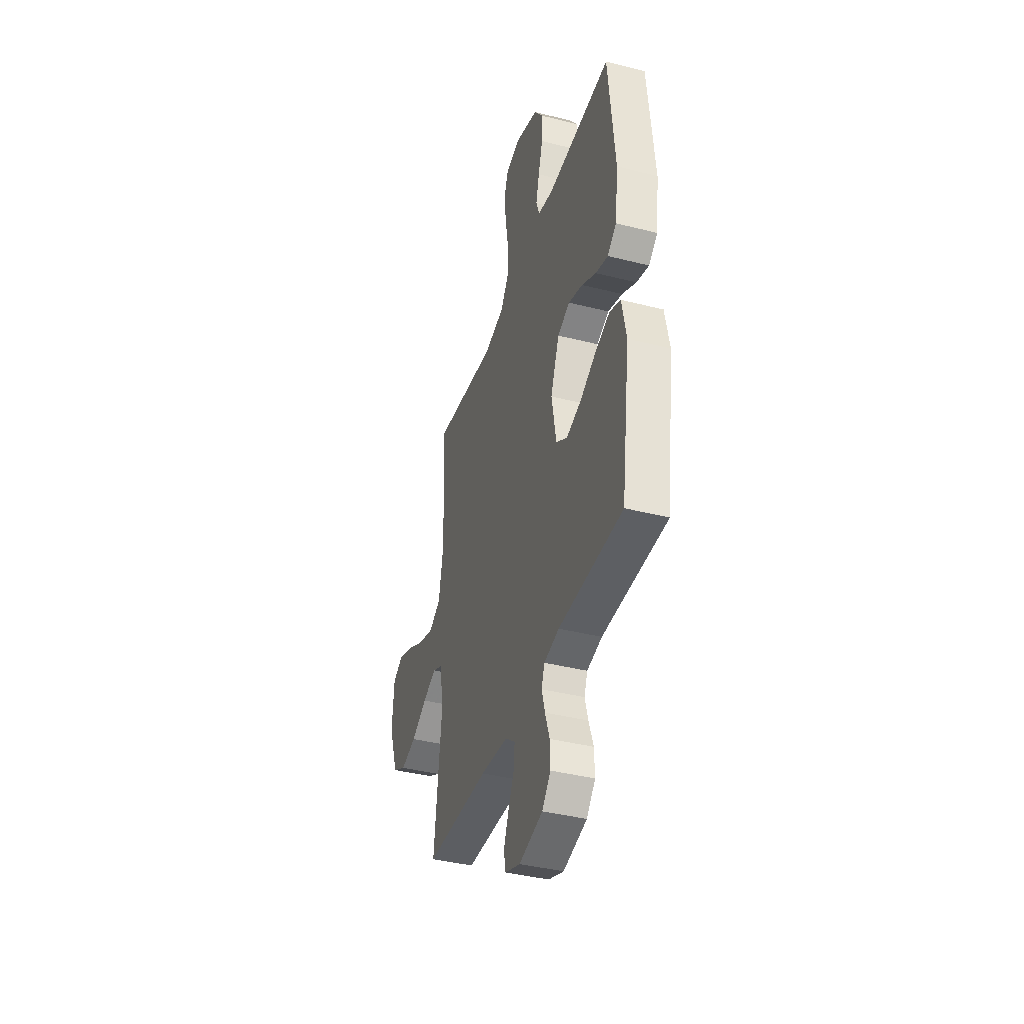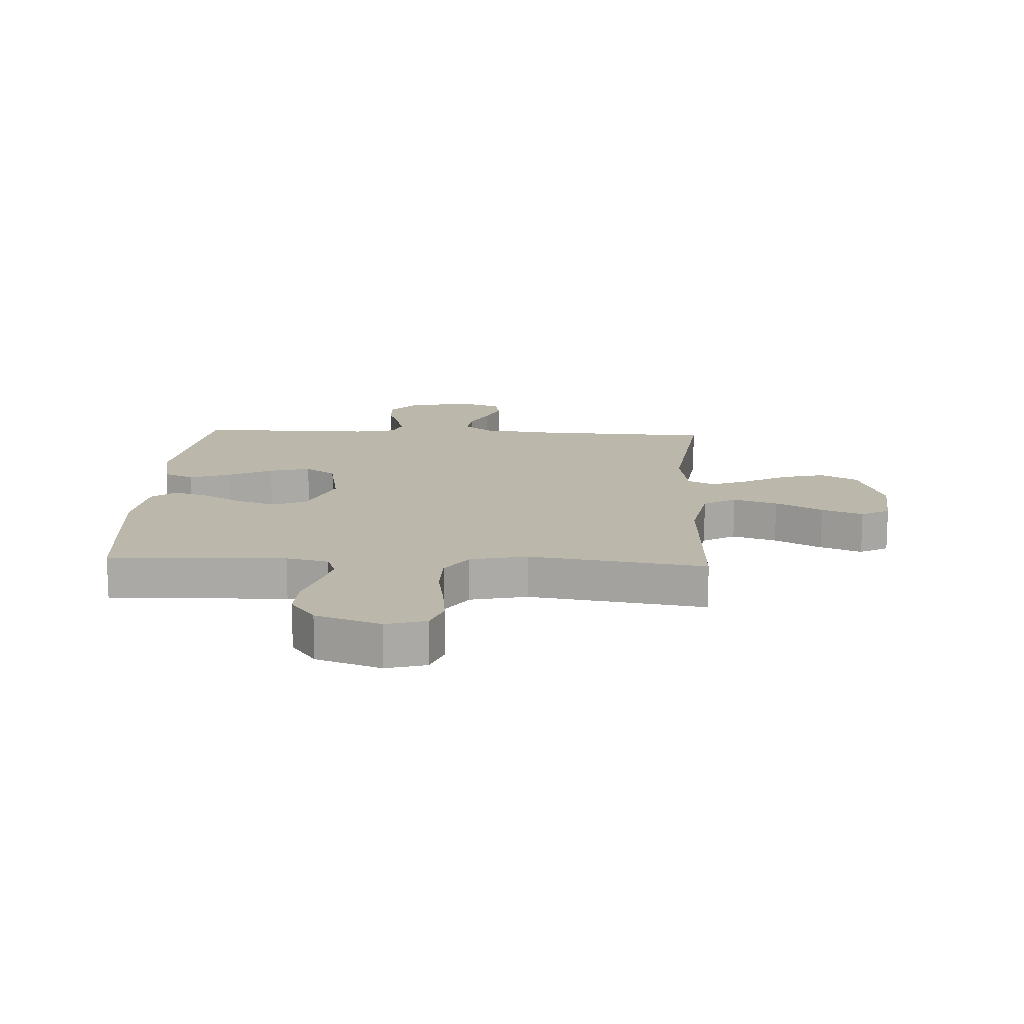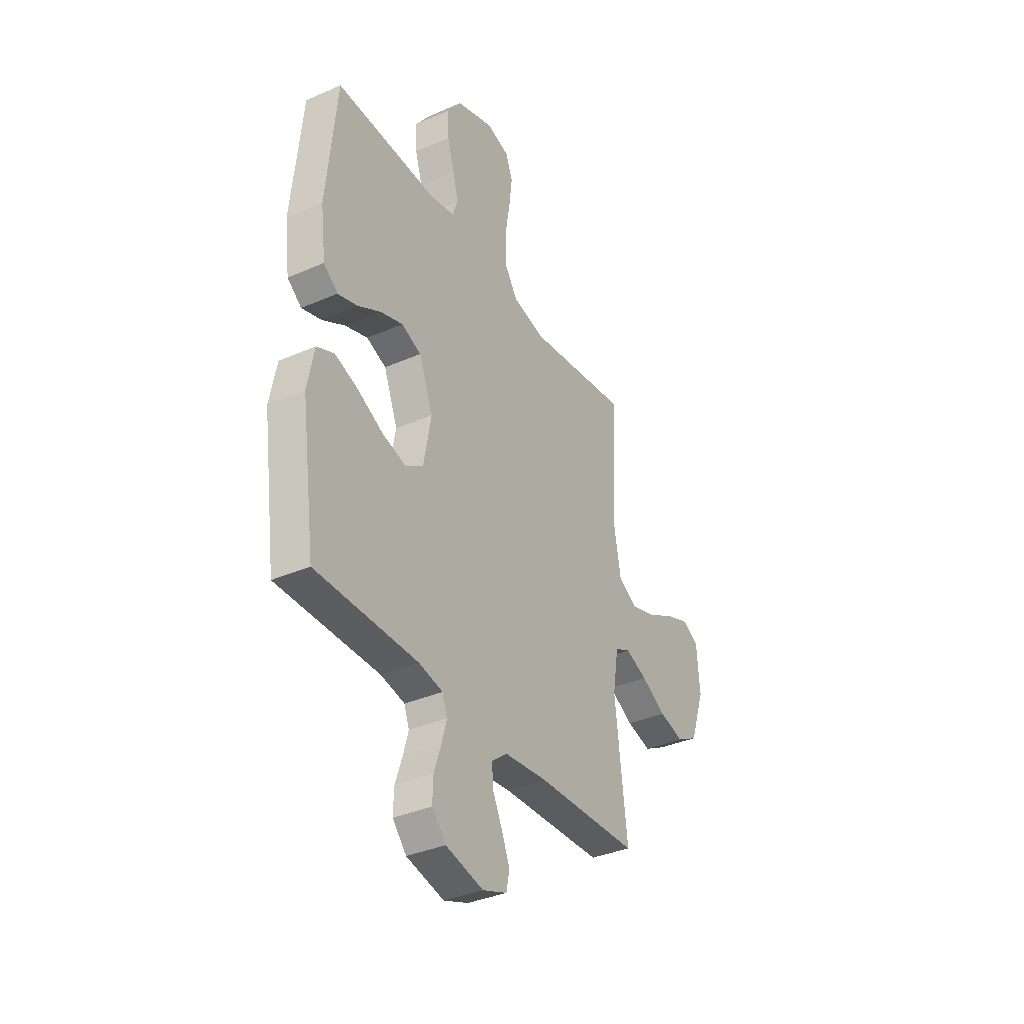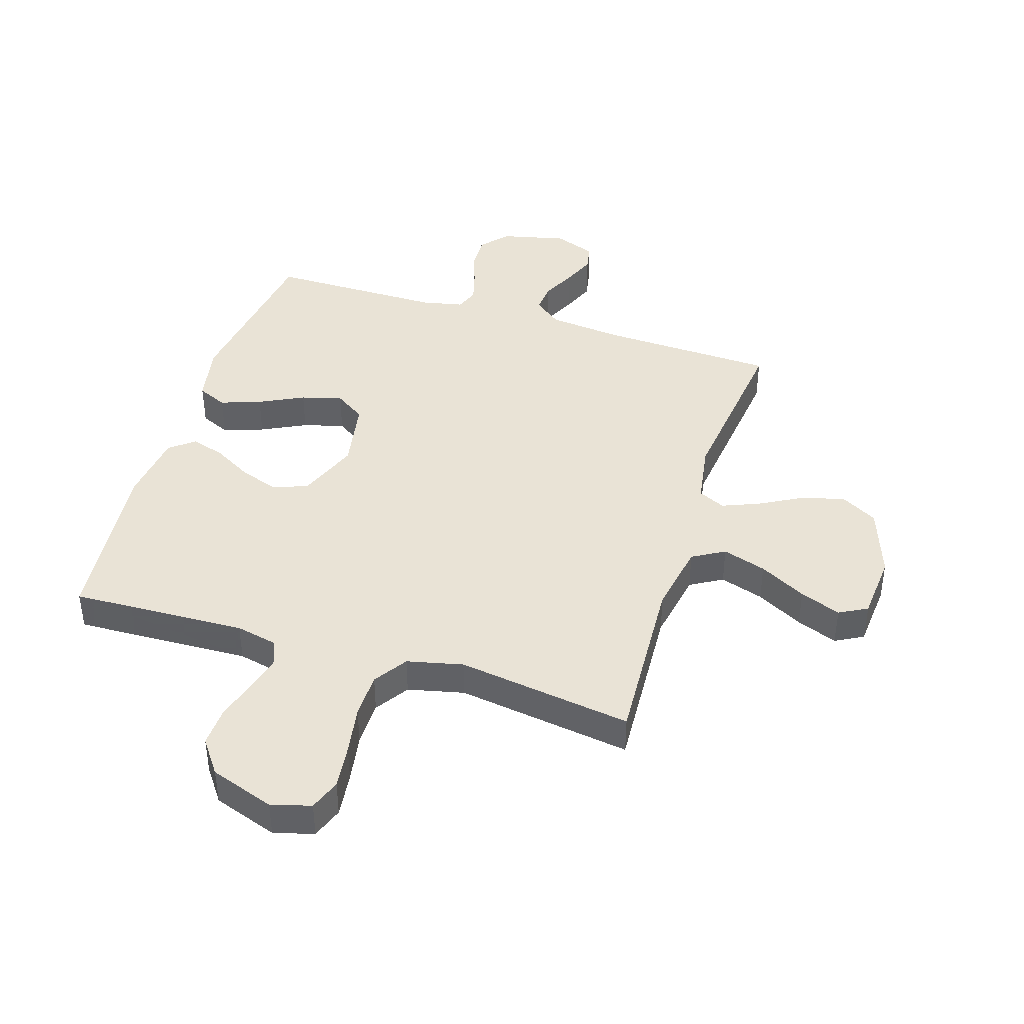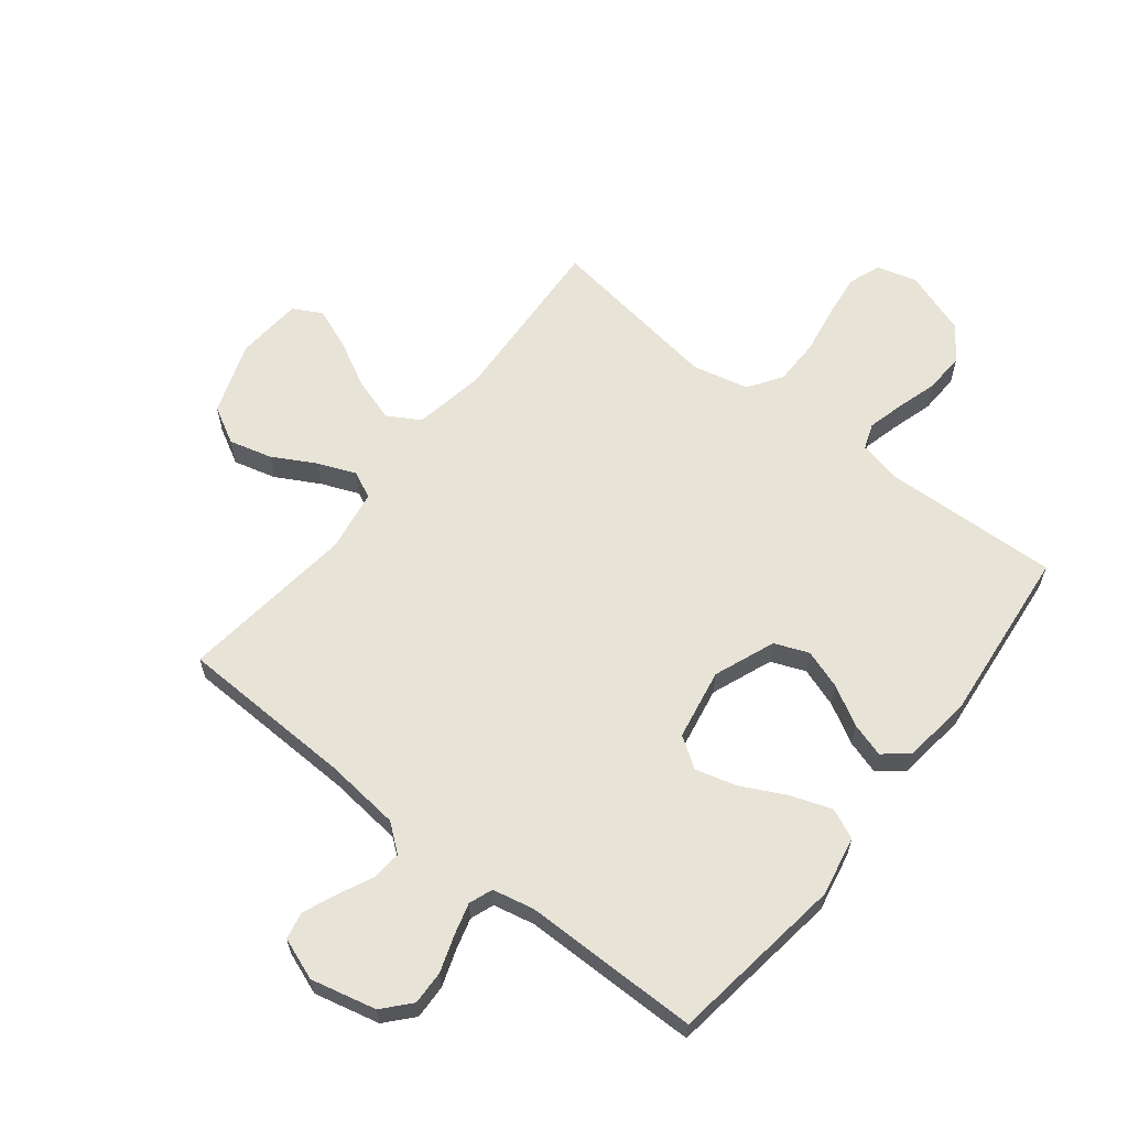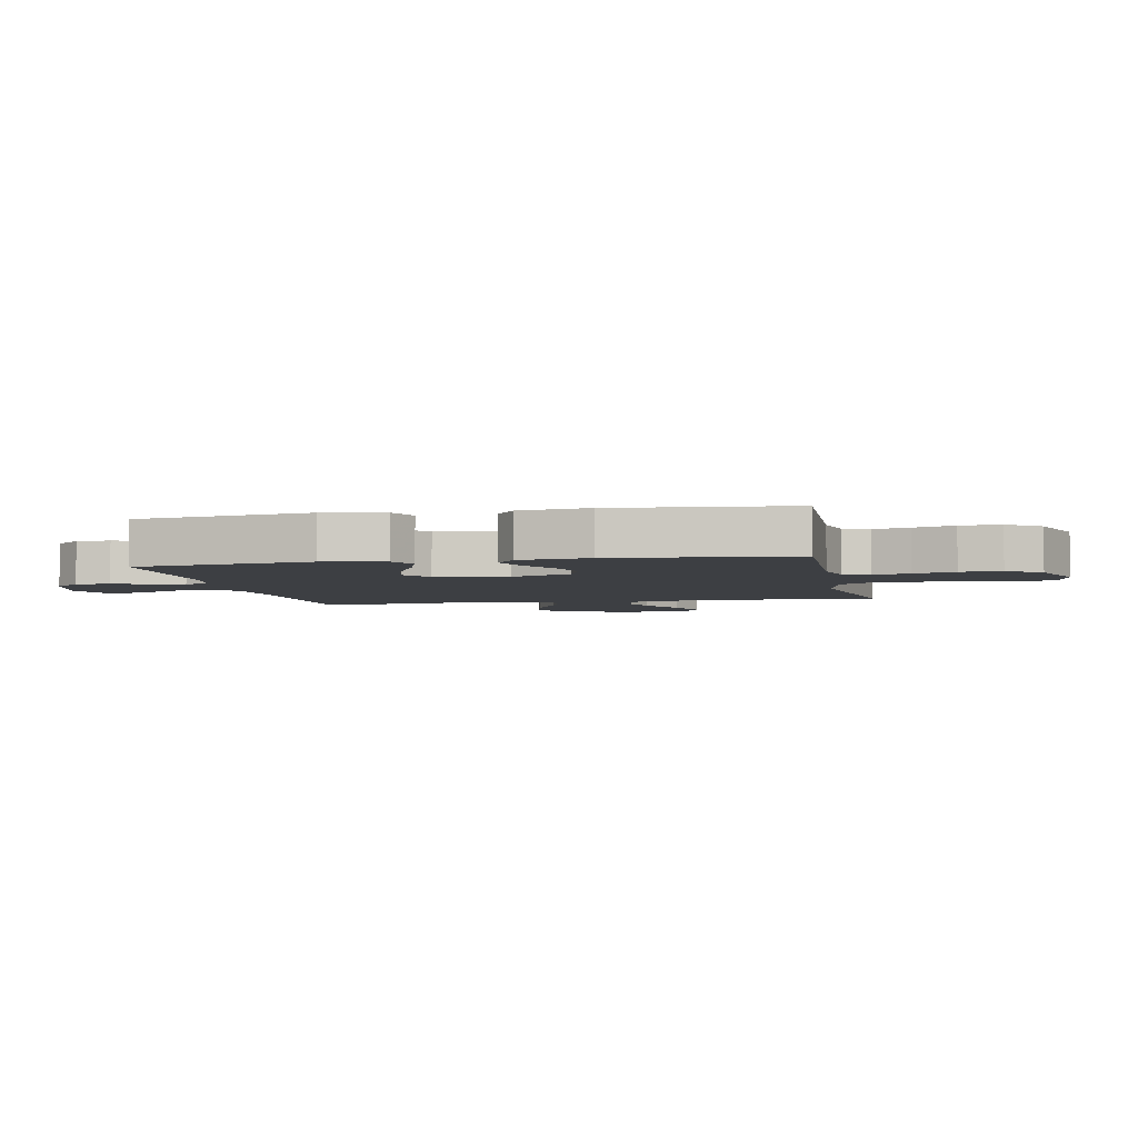
<metadata>
{"format":"obj","ext":"obj","renderer":"f3d","projection":"perspective","resolution":1024,"background":"white","views":[{"elev":-40.0,"azim":-107.4,"up":"+Z"},{"elev":14.4,"azim":3.1,"up":"+Y"},{"elev":-36.1,"azim":-60.2,"up":"+Z"},{"elev":42.0,"azim":17.4,"up":"+Y"},{"elev":62.0,"azim":-141.9,"up":"+Y"},{"elev":-4.1,"azim":-78.3,"up":"+Y"}]}
</metadata>
<code>
v -0.5 0.07 0.5
v -0.2 0.07 0.489
v -0.128 0.07 0.505
v -0.112 0.07 0.549
v -0.128 0.07 0.611
v -0.149 0.07 0.681
v -0.152 0.07 0.75
v -0.11 0.07 0.808
v 0 0.07 0.846
v 0.068 0.07 0.827
v 0.088 0.07 0.773
v 0.079 0.07 0.697
v 0.065 0.07 0.613
v 0.066 0.07 0.535
v 0.104 0.07 0.478
v 0.2 0.07 0.456
v 0.5 0.07 0.5
v 0.484 0.07 0.2
v 0.506 0.07 0.078
v 0.561 0.07 0.046
v 0.636 0.07 0.07
v 0.716 0.07 0.113
v 0.786 0.07 0.14
v 0.834 0.07 0.114
v 0.843 0.07 0
v 0.8 0.07 -0.123
v 0.737 0.07 -0.158
v 0.664 0.07 -0.139
v 0.591 0.07 -0.099
v 0.527 0.07 -0.073
v 0.481 0.07 -0.095
v 0.464 0.07 -0.2
v 0.5 0.07 -0.5
v 0.2 0.07 -0.511
v 0.072 0.07 -0.525
v 0.025 0.07 -0.562
v 0.03 0.07 -0.614
v 0.058 0.07 -0.672
v 0.081 0.07 -0.728
v 0.072 0.07 -0.774
v 0 0.07 -0.801
v -0.111 0.07 -0.775
v -0.152 0.07 -0.729
v -0.15 0.07 -0.671
v -0.129 0.07 -0.609
v -0.114 0.07 -0.555
v -0.129 0.07 -0.515
v -0.2 0.07 -0.5
v -0.5 0.07 -0.5
v -0.542 0.07 -0.2
v -0.522 0.07 -0.098
v -0.471 0.07 -0.075
v -0.402 0.07 -0.099
v -0.326 0.07 -0.137
v -0.256 0.07 -0.156
v -0.204 0.07 -0.121
v -0.182 0.07 0
v -0.223 0.07 0.104
v -0.281 0.07 0.127
v -0.348 0.07 0.104
v -0.415 0.07 0.066
v -0.473 0.07 0.048
v -0.515 0.07 0.081
v -0.53 0.07 0.2
v -0.5 0 0.5
v -0.2 0 0.489
v -0.128 0 0.505
v -0.112 0 0.549
v -0.128 0 0.611
v -0.149 0 0.681
v -0.152 0 0.75
v -0.11 0 0.808
v 0 0 0.846
v 0.068 0 0.827
v 0.088 0 0.773
v 0.079 0 0.697
v 0.065 0 0.613
v 0.066 0 0.535
v 0.104 0 0.478
v 0.2 0 0.456
v 0.5 0 0.5
v 0.484 0 0.2
v 0.506 0 0.078
v 0.561 0 0.046
v 0.636 0 0.07
v 0.716 0 0.113
v 0.786 0 0.14
v 0.834 0 0.114
v 0.843 0 0
v 0.8 0 -0.123
v 0.737 0 -0.158
v 0.664 0 -0.139
v 0.591 0 -0.099
v 0.527 0 -0.073
v 0.481 0 -0.095
v 0.464 0 -0.2
v 0.5 0 -0.5
v 0.2 0 -0.511
v 0.072 0 -0.525
v 0.025 0 -0.562
v 0.03 0 -0.614
v 0.058 0 -0.672
v 0.081 0 -0.728
v 0.072 0 -0.774
v 0 0 -0.801
v -0.111 0 -0.775
v -0.152 0 -0.729
v -0.15 0 -0.671
v -0.129 0 -0.609
v -0.114 0 -0.555
v -0.129 0 -0.515
v -0.2 0 -0.5
v -0.5 0 -0.5
v -0.542 0 -0.2
v -0.522 0 -0.098
v -0.471 0 -0.075
v -0.402 0 -0.099
v -0.326 0 -0.137
v -0.256 0 -0.156
v -0.204 0 -0.121
v -0.182 0 0
v -0.223 0 0.104
v -0.281 0 0.127
v -0.348 0 0.104
v -0.415 0 0.066
v -0.473 0 0.048
v -0.515 0 0.081
v -0.53 0 0.2
f 64 1 2
f 63 64 2
f 62 63 2
f 61 62 2
f 60 61 2
f 59 60 2 3
f 58 59 3
f 57 58 3 4
f 52 53 54
f 51 52 54
f 50 51 54
f 49 50 54
f 48 49 54
f 47 48 54 55
f 46 47 55 56
f 43 44 45
f 42 43 45
f 41 42 45
f 40 41 45
f 39 40 45
f 38 39 45
f 37 38 45
f 36 37 45 46
f 46 56 57
f 36 46 57
f 35 36 57
f 32 33 34
f 35 57 4
f 34 35 4
f 32 34 4
f 31 32 4
f 27 28 29
f 26 27 29
f 25 26 29
f 24 25 29
f 23 24 29
f 22 23 29
f 21 22 29
f 20 21 29 30
f 16 17 18
f 15 16 18 19
f 11 12 13
f 10 11 13
f 9 10 13
f 8 9 13
f 7 8 13
f 6 7 13
f 5 6 13
f 5 13 14
f 4 5 14 15
f 19 20 30 31
f 4 15 19 31
f 66 65 128
f 66 128 127
f 66 127 126
f 66 126 125
f 66 125 124
f 67 66 124 123
f 67 123 122
f 68 67 122 121
f 118 117 116
f 118 116 115
f 118 115 114
f 118 114 113
f 118 113 112
f 119 118 112 111
f 120 119 111 110
f 109 108 107
f 109 107 106
f 109 106 105
f 109 105 104
f 109 104 103
f 109 103 102
f 109 102 101
f 110 109 101 100
f 121 120 110
f 121 110 100
f 121 100 99
f 98 97 96
f 68 121 99
f 68 99 98
f 68 98 96
f 68 96 95
f 93 92 91
f 93 91 90
f 93 90 89
f 93 89 88
f 93 88 87
f 93 87 86
f 93 86 85
f 94 93 85 84
f 82 81 80
f 83 82 80 79
f 77 76 75
f 77 75 74
f 77 74 73
f 77 73 72
f 77 72 71
f 77 71 70
f 77 70 69
f 78 77 69
f 79 78 69 68
f 95 94 84 83
f 95 83 79 68
f 1 65 66 2
f 2 66 67 3
f 3 67 68 4
f 4 68 69 5
f 5 69 70 6
f 6 70 71 7
f 7 71 72 8
f 8 72 73 9
f 9 73 74 10
f 10 74 75 11
f 11 75 76 12
f 12 76 77 13
f 13 77 78 14
f 14 78 79 15
f 15 79 80 16
f 16 80 81 17
f 17 81 82 18
f 18 82 83 19
f 19 83 84 20
f 20 84 85 21
f 21 85 86 22
f 22 86 87 23
f 23 87 88 24
f 24 88 89 25
f 25 89 90 26
f 26 90 91 27
f 27 91 92 28
f 28 92 93 29
f 29 93 94 30
f 30 94 95 31
f 31 95 96 32
f 32 96 97 33
f 33 97 98 34
f 34 98 99 35
f 35 99 100 36
f 36 100 101 37
f 37 101 102 38
f 38 102 103 39
f 39 103 104 40
f 40 104 105 41
f 41 105 106 42
f 42 106 107 43
f 43 107 108 44
f 44 108 109 45
f 45 109 110 46
f 46 110 111 47
f 47 111 112 48
f 48 112 113 49
f 49 113 114 50
f 50 114 115 51
f 51 115 116 52
f 52 116 117 53
f 53 117 118 54
f 54 118 119 55
f 55 119 120 56
f 56 120 121 57
f 57 121 122 58
f 58 122 123 59
f 59 123 124 60
f 60 124 125 61
f 61 125 126 62
f 62 126 127 63
f 63 127 128 64
f 64 128 65 1

</code>
